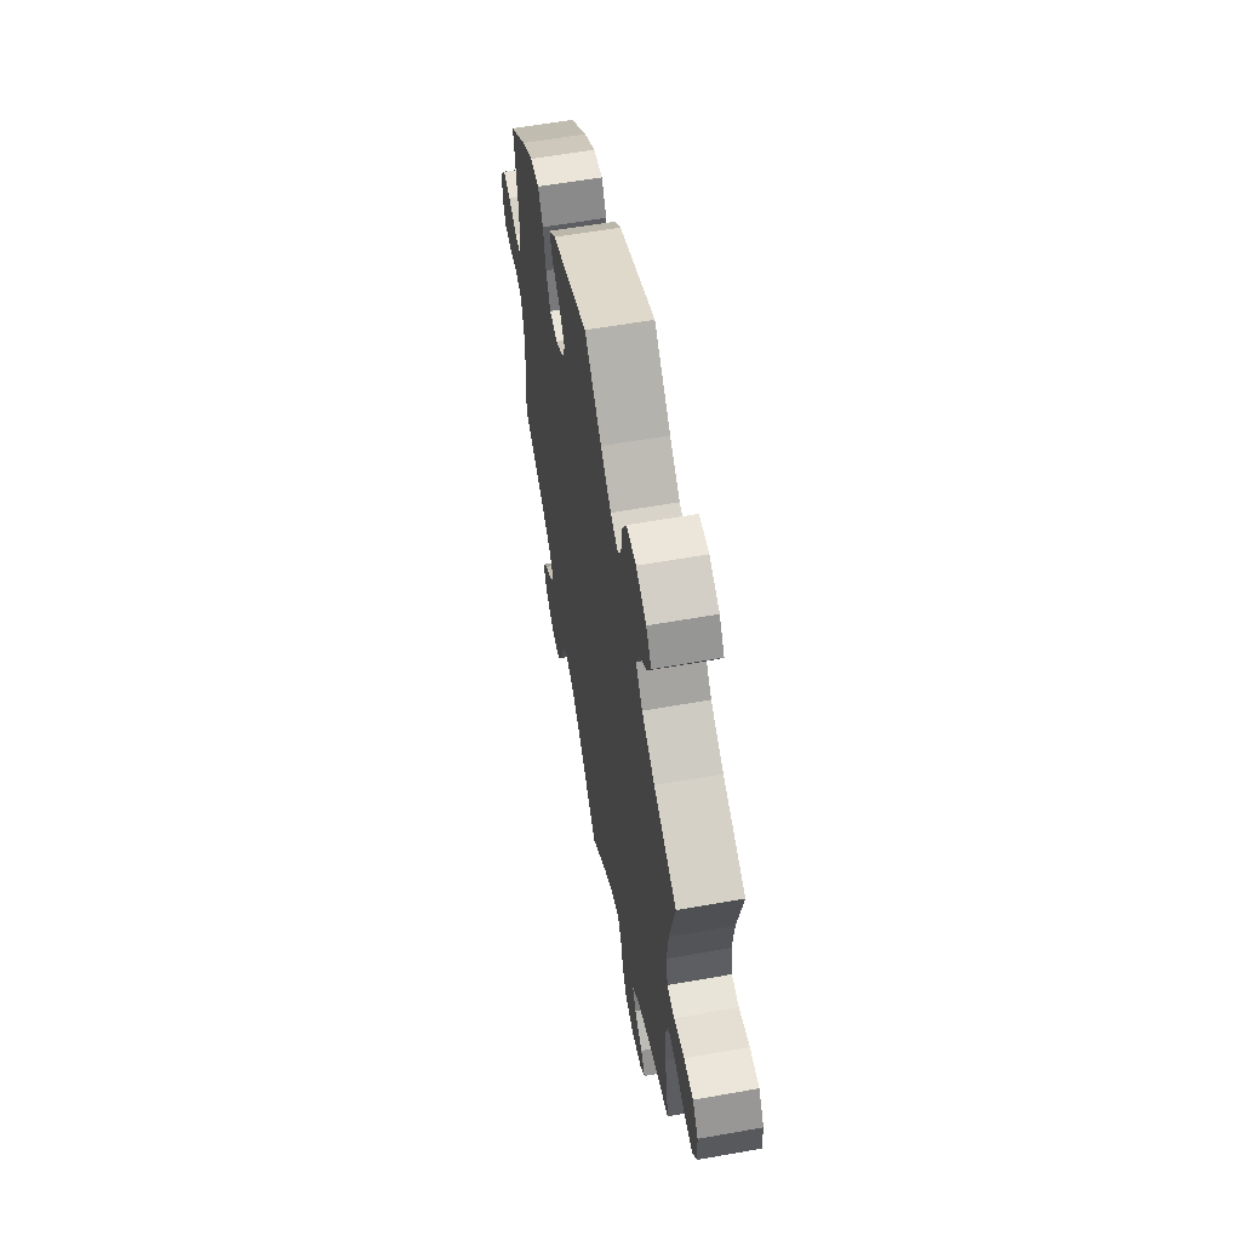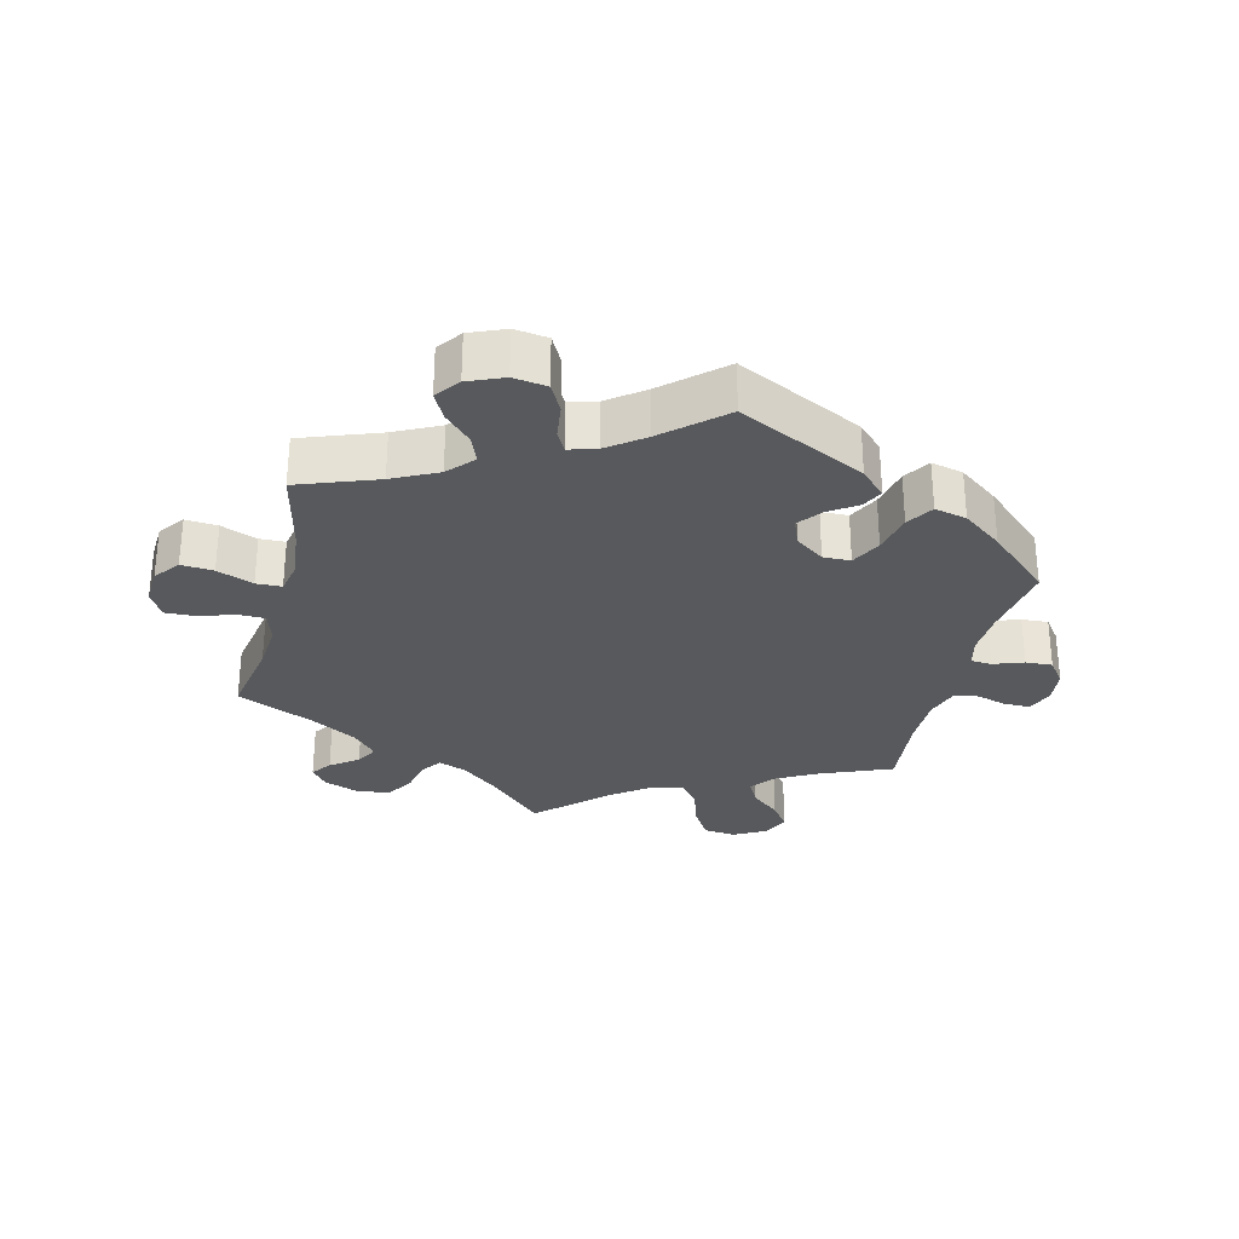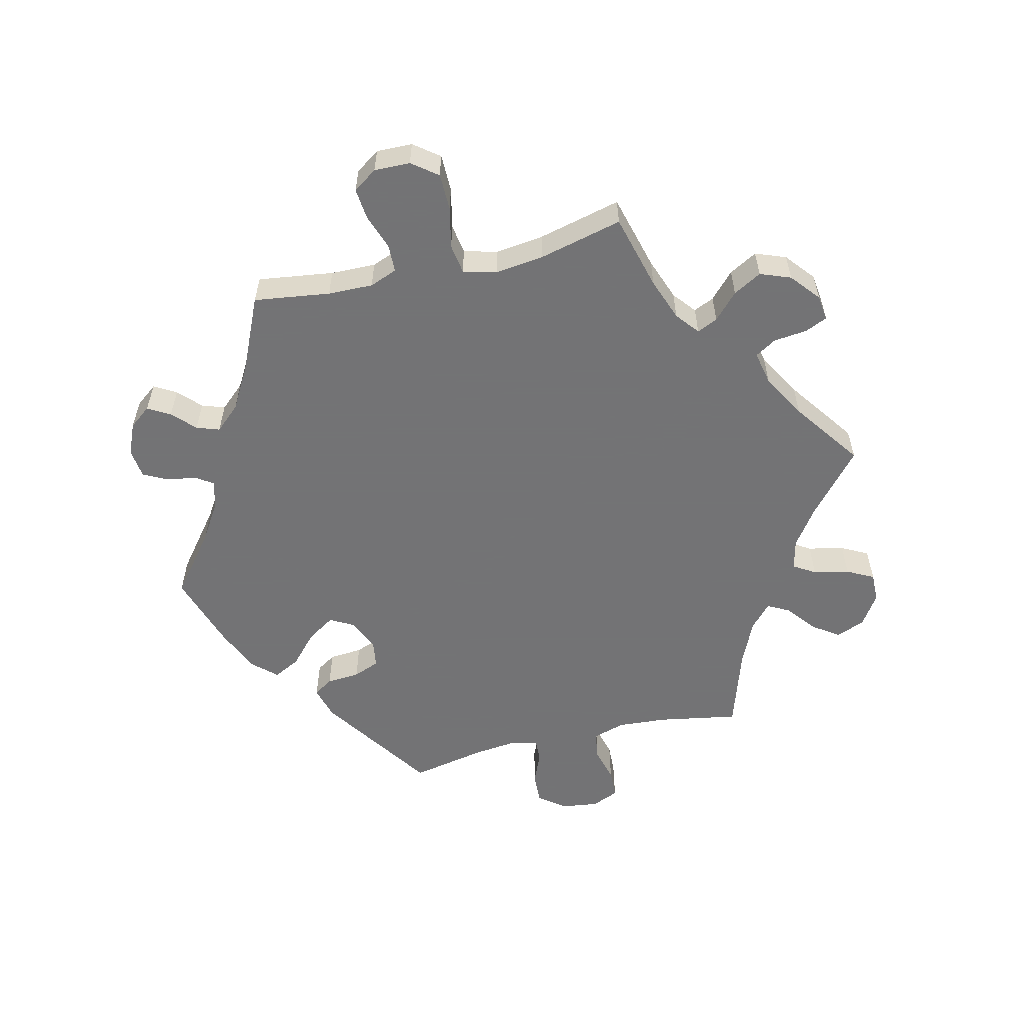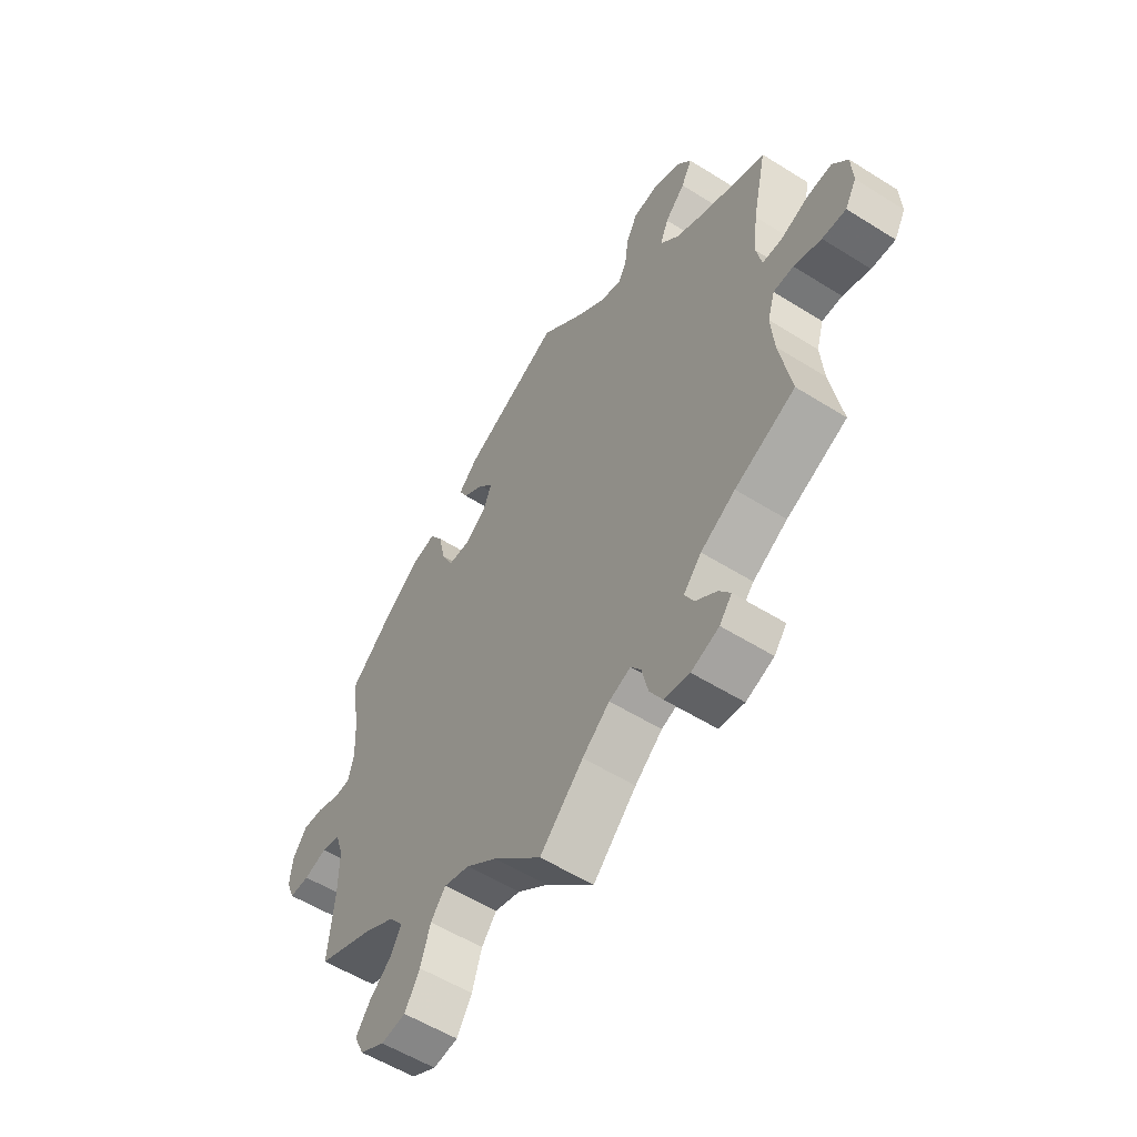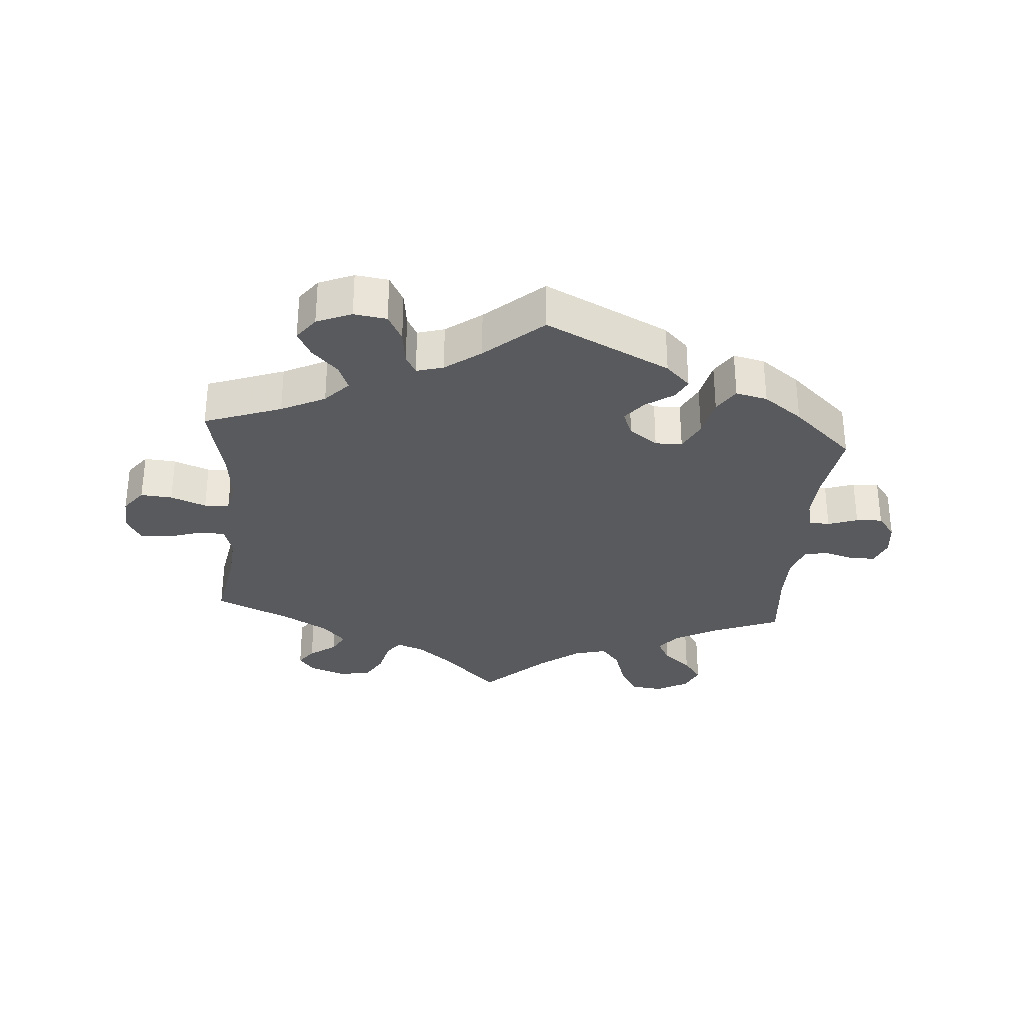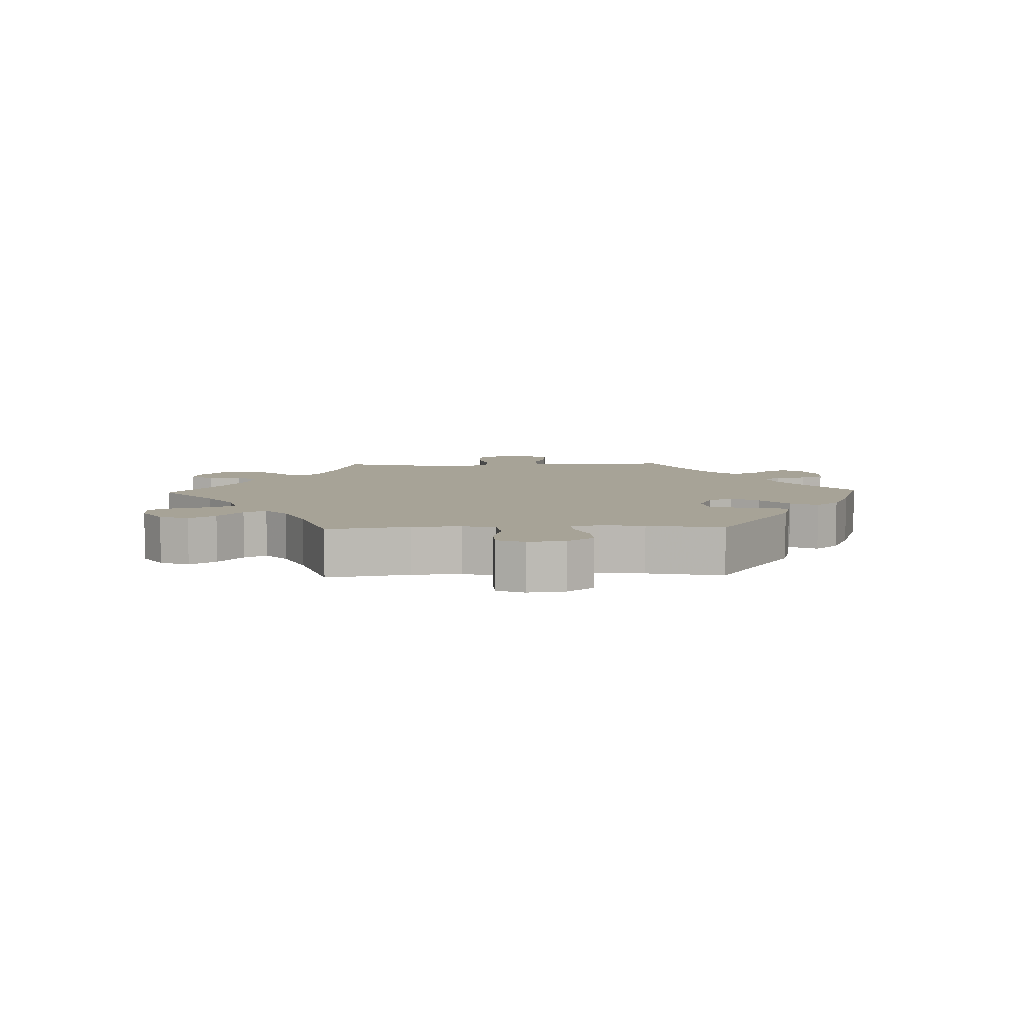
<metadata>
{"format":"obj","ext":"obj","renderer":"f3d","projection":"perspective","resolution":1024,"background":"white","views":[{"elev":60.0,"azim":-100.3,"up":"+Z"},{"elev":-29.7,"azim":-13.8,"up":"+Y"},{"elev":-56.0,"azim":163.4,"up":"+Y"},{"elev":-55.7,"azim":-123.4,"up":"+Z"},{"elev":-31.2,"azim":-4.6,"up":"+Y"},{"elev":6.7,"azim":-32.0,"up":"+Y"}]}
</metadata>
<code>
v 0.484 0.07 0.175
v 0.481 0.07 0.108
v 0.492 0.07 0.064
v 0.523 0.07 0.062
v 0.568 0.07 0.078
v 0.608 0.07 0.08
v 0.635 0.07 0.044
v 0.641 0.07 -0.008
v 0.625 0.07 -0.047
v 0.586 0.07 -0.047
v 0.541 0.07 -0.034
v 0.505 0.07 -0.041
v 0.489 0.07 -0.09
v 0.489 0.07 -0.165
v 0.501 0.07 -0.289
v 0.393 0.07 -0.333
v 0.333 0.07 -0.366
v 0.305 0.07 -0.401
v 0.325 0.07 -0.438
v 0.368 0.07 -0.475
v 0.396 0.07 -0.514
v 0.377 0.07 -0.554
v 0.329 0.07 -0.58
v 0.281 0.07 -0.574
v 0.252 0.07 -0.525
v 0.233 0.07 -0.465
v 0.204 0.07 -0.429
v 0.154 0.07 -0.443
v 0.094 0.07 -0.488
v 0 0.07 -0.578
v -0.084 0.07 -0.494
v -0.137 0.07 -0.45
v -0.179 0.07 -0.434
v -0.199 0.07 -0.462
v -0.211 0.07 -0.514
v -0.236 0.07 -0.556
v -0.285 0.07 -0.564
v -0.339 0.07 -0.544
v -0.363 0.07 -0.513
v -0.341 0.07 -0.483
v -0.3 0.07 -0.453
v -0.282 0.07 -0.42
v -0.317 0.07 -0.381
v -0.384 0.07 -0.342
v -0.501 0.07 -0.289
v -0.479 0.07 -0.169
v -0.473 0.07 -0.098
v -0.487 0.07 -0.052
v -0.526 0.07 -0.051
v -0.579 0.07 -0.068
v -0.625 0.07 -0.07
v -0.647 0.07 -0.031
v -0.644 0.07 0.025
v -0.615 0.07 0.063
v -0.567 0.07 0.059
v -0.513 0.07 0.038
v -0.475 0.07 0.039
v -0.465 0.07 0.087
v -0.473 0.07 0.162
v -0.501 0.07 0.289
v -0.383 0.07 0.332
v -0.316 0.07 0.365
v -0.281 0.07 0.403
v -0.297 0.07 0.443
v -0.336 0.07 0.483
v -0.357 0.07 0.523
v -0.33 0.07 0.559
v -0.277 0.07 0.581
v -0.227 0.07 0.574
v -0.205 0.07 0.532
v -0.198 0.07 0.479
v -0.182 0.07 0.449
v -0.141 0.07 0.461
v -0.087 0.07 0.501
v 0 0.07 0.578
v 0.189 0.07 0.485
v 0.226 0.07 0.448
v 0.21 0.07 0.417
v 0.168 0.07 0.388
v 0.141 0.07 0.354
v 0.157 0.07 0.314
v 0.2 0.07 0.283
v 0.241 0.07 0.284
v 0.264 0.07 0.329
v 0.277 0.07 0.39
v 0.302 0.07 0.429
v 0.35 0.07 0.418
v 0.409 0.07 0.374
v 0.501 0.07 0.29
v 0.484 0 0.175
v 0.481 0 0.108
v 0.492 0 0.064
v 0.523 0 0.062
v 0.568 0 0.078
v 0.608 0 0.08
v 0.635 0 0.044
v 0.641 0 -0.008
v 0.625 0 -0.047
v 0.586 0 -0.047
v 0.541 0 -0.034
v 0.505 0 -0.041
v 0.489 0 -0.09
v 0.489 0 -0.165
v 0.501 0 -0.289
v 0.393 0 -0.333
v 0.333 0 -0.366
v 0.305 0 -0.401
v 0.325 0 -0.438
v 0.368 0 -0.475
v 0.396 0 -0.514
v 0.377 0 -0.554
v 0.329 0 -0.58
v 0.281 0 -0.574
v 0.252 0 -0.525
v 0.233 0 -0.465
v 0.204 0 -0.429
v 0.154 0 -0.443
v 0.094 0 -0.488
v 0 0 -0.578
v -0.084 0 -0.494
v -0.137 0 -0.45
v -0.179 0 -0.434
v -0.199 0 -0.462
v -0.211 0 -0.514
v -0.236 0 -0.556
v -0.285 0 -0.564
v -0.339 0 -0.544
v -0.363 0 -0.513
v -0.341 0 -0.483
v -0.3 0 -0.453
v -0.282 0 -0.42
v -0.317 0 -0.381
v -0.384 0 -0.342
v -0.501 0 -0.289
v -0.479 0 -0.169
v -0.473 0 -0.098
v -0.487 0 -0.052
v -0.526 0 -0.051
v -0.579 0 -0.068
v -0.625 0 -0.07
v -0.647 0 -0.031
v -0.644 0 0.025
v -0.615 0 0.063
v -0.567 0 0.059
v -0.513 0 0.038
v -0.475 0 0.039
v -0.465 0 0.087
v -0.473 0 0.162
v -0.501 0 0.289
v -0.383 0 0.332
v -0.316 0 0.365
v -0.281 0 0.403
v -0.297 0 0.443
v -0.336 0 0.483
v -0.357 0 0.523
v -0.33 0 0.559
v -0.277 0 0.581
v -0.227 0 0.574
v -0.205 0 0.532
v -0.198 0 0.479
v -0.182 0 0.449
v -0.141 0 0.461
v -0.087 0 0.501
v 0 0 0.578
v 0.189 0 0.485
v 0.226 0 0.448
v 0.21 0 0.417
v 0.168 0 0.388
v 0.141 0 0.354
v 0.157 0 0.314
v 0.2 0 0.283
v 0.241 0 0.284
v 0.264 0 0.329
v 0.277 0 0.39
v 0.302 0 0.429
v 0.35 0 0.418
v 0.409 0 0.374
v 0.501 0 0.29
f 88 89 1
f 87 88 1 2
f 84 85 86 87
f 83 84 87 2
f 82 83 2 3
f 81 82 3
f 76 77 78 79
f 74 75 76 79
f 73 74 79 80
f 72 73 80 81
f 68 69 70 71
f 68 71 72
f 67 68 72
f 64 65 66 67
f 63 64 67 72
f 62 63 72 81
f 59 60 61
f 58 59 61 62
f 57 58 62 81
f 53 54 55 56
f 53 56 57
f 52 53 57
f 49 50 51 52
f 48 49 52 57
f 47 48 57 81
f 44 45 46
f 43 44 46 47
f 42 43 47 81
f 38 39 40 41
f 34 35 36 37
f 33 34 37 38
f 29 30 31
f 28 29 31 32
f 27 28 32 33
f 23 24 25 26
f 23 26 27
f 22 23 27
f 19 20 21 22
f 18 19 22 27
f 17 18 27 33
f 14 15 16
f 13 14 16 17
f 12 13 17 33
f 8 9 10 11
f 8 11 12
f 7 8 12
f 4 5 6 7
f 3 4 7 12
f 81 3 12 33
f 41 42 81
f 33 38 41 81
f 90 178 177
f 91 90 177 176
f 176 175 174 173
f 91 176 173 172
f 92 91 172 171
f 92 171 170
f 168 167 166 165
f 168 165 164 163
f 169 168 163 162
f 170 169 162 161
f 160 159 158 157
f 161 160 157
f 161 157 156
f 156 155 154 153
f 161 156 153 152
f 170 161 152 151
f 150 149 148
f 151 150 148 147
f 170 151 147 146
f 145 144 143 142
f 146 145 142
f 146 142 141
f 141 140 139 138
f 146 141 138 137
f 170 146 137 136
f 135 134 133
f 136 135 133 132
f 170 136 132 131
f 130 129 128 127
f 126 125 124 123
f 127 126 123 122
f 120 119 118
f 121 120 118 117
f 122 121 117 116
f 115 114 113 112
f 116 115 112
f 116 112 111
f 111 110 109 108
f 116 111 108 107
f 122 116 107 106
f 105 104 103
f 106 105 103 102
f 122 106 102 101
f 100 99 98 97
f 101 100 97
f 101 97 96
f 96 95 94 93
f 101 96 93 92
f 122 101 92 170
f 170 131 130
f 170 130 127 122
f 1 90 91 2
f 2 91 92 3
f 3 92 93 4
f 4 93 94 5
f 5 94 95 6
f 6 95 96 7
f 7 96 97 8
f 8 97 98 9
f 9 98 99 10
f 10 99 100 11
f 11 100 101 12
f 12 101 102 13
f 13 102 103 14
f 14 103 104 15
f 15 104 105 16
f 16 105 106 17
f 17 106 107 18
f 18 107 108 19
f 19 108 109 20
f 20 109 110 21
f 21 110 111 22
f 22 111 112 23
f 23 112 113 24
f 24 113 114 25
f 25 114 115 26
f 26 115 116 27
f 27 116 117 28
f 28 117 118 29
f 29 118 119 30
f 30 119 120 31
f 31 120 121 32
f 32 121 122 33
f 33 122 123 34
f 34 123 124 35
f 35 124 125 36
f 36 125 126 37
f 37 126 127 38
f 38 127 128 39
f 39 128 129 40
f 40 129 130 41
f 41 130 131 42
f 42 131 132 43
f 43 132 133 44
f 44 133 134 45
f 45 134 135 46
f 46 135 136 47
f 47 136 137 48
f 48 137 138 49
f 49 138 139 50
f 50 139 140 51
f 51 140 141 52
f 52 141 142 53
f 53 142 143 54
f 54 143 144 55
f 55 144 145 56
f 56 145 146 57
f 57 146 147 58
f 58 147 148 59
f 59 148 149 60
f 60 149 150 61
f 61 150 151 62
f 62 151 152 63
f 63 152 153 64
f 64 153 154 65
f 65 154 155 66
f 66 155 156 67
f 67 156 157 68
f 68 157 158 69
f 69 158 159 70
f 70 159 160 71
f 71 160 161 72
f 72 161 162 73
f 73 162 163 74
f 74 163 164 75
f 75 164 165 76
f 76 165 166 77
f 77 166 167 78
f 78 167 168 79
f 79 168 169 80
f 80 169 170 81
f 81 170 171 82
f 82 171 172 83
f 83 172 173 84
f 84 173 174 85
f 85 174 175 86
f 86 175 176 87
f 87 176 177 88
f 88 177 178 89
f 89 178 90 1

</code>
